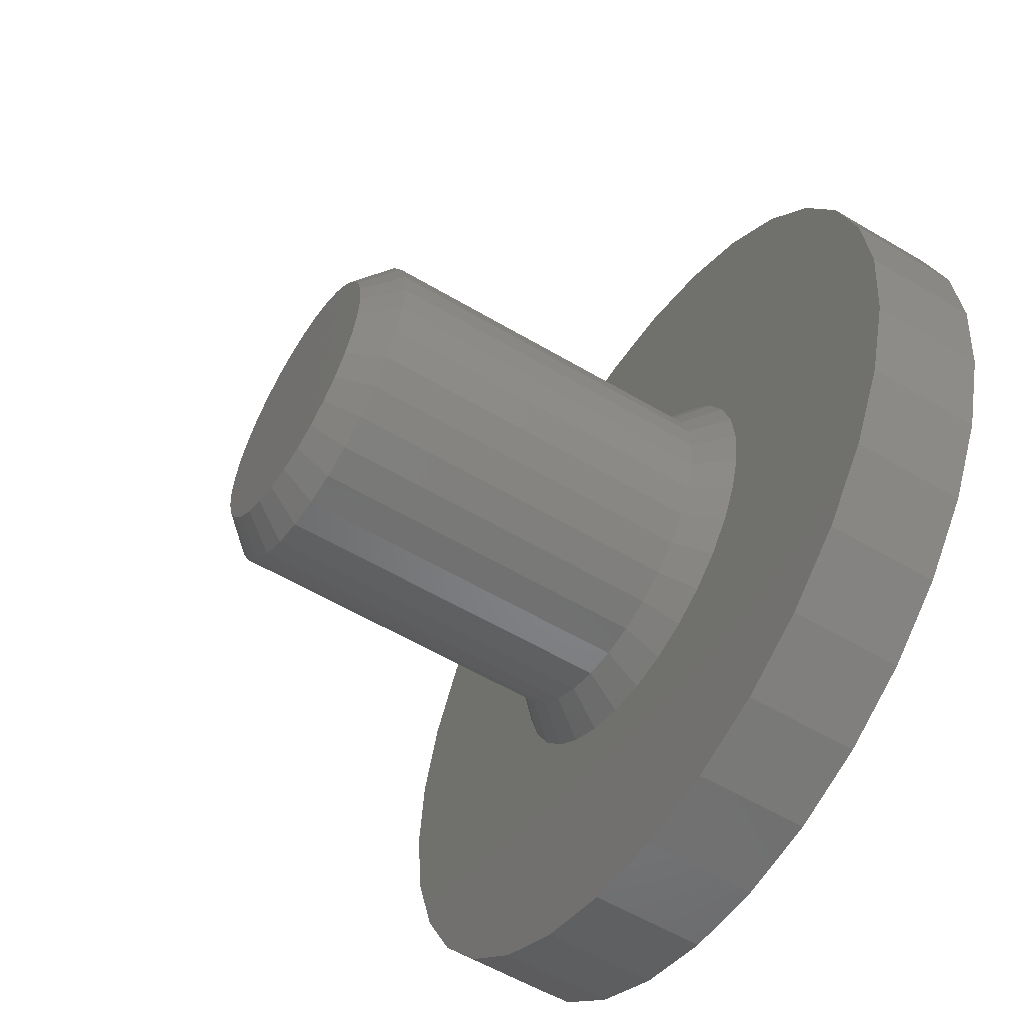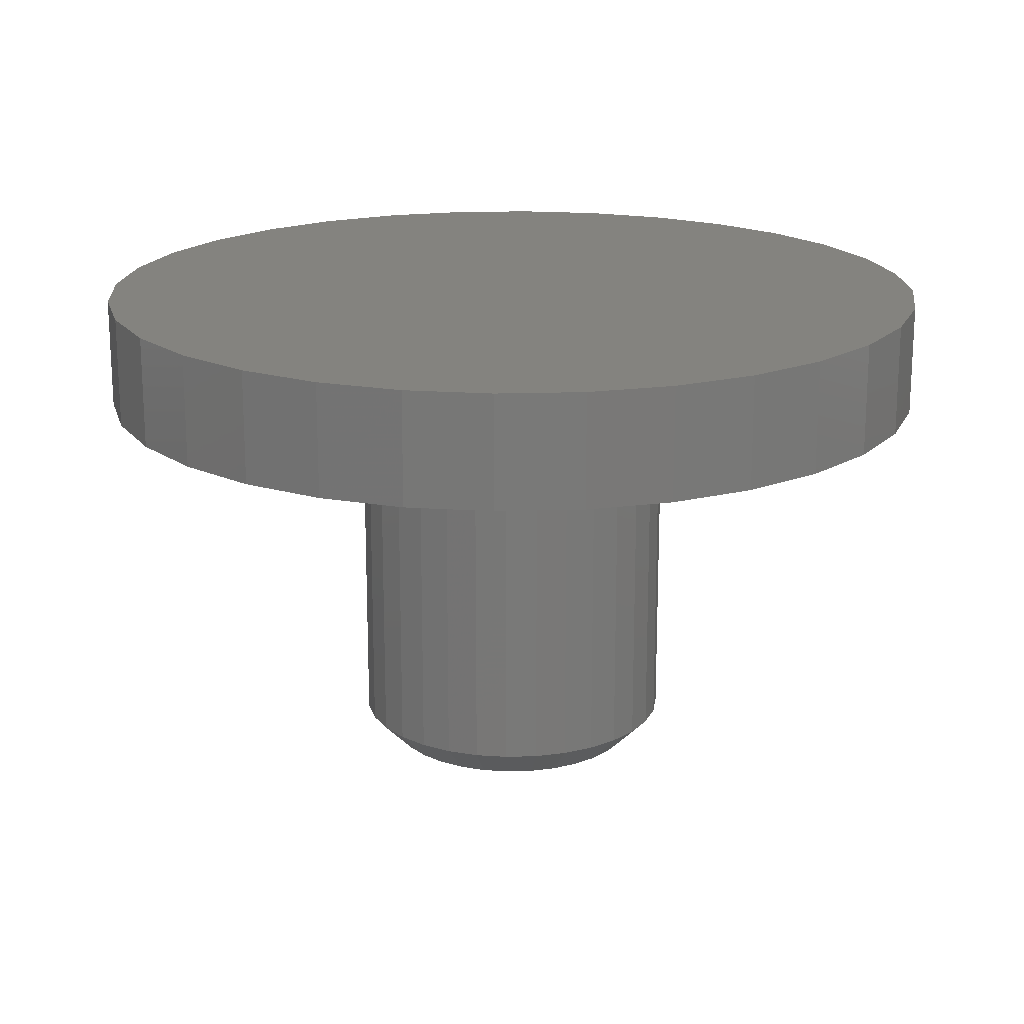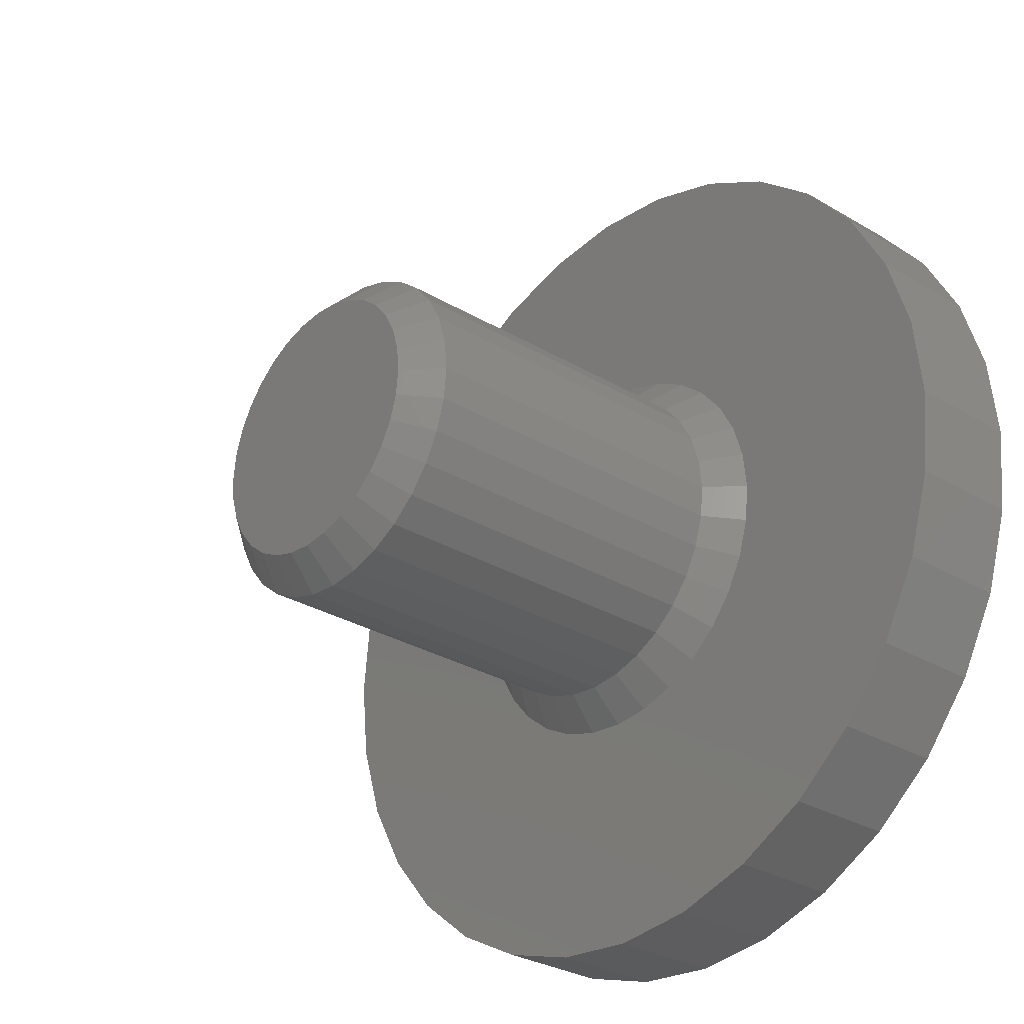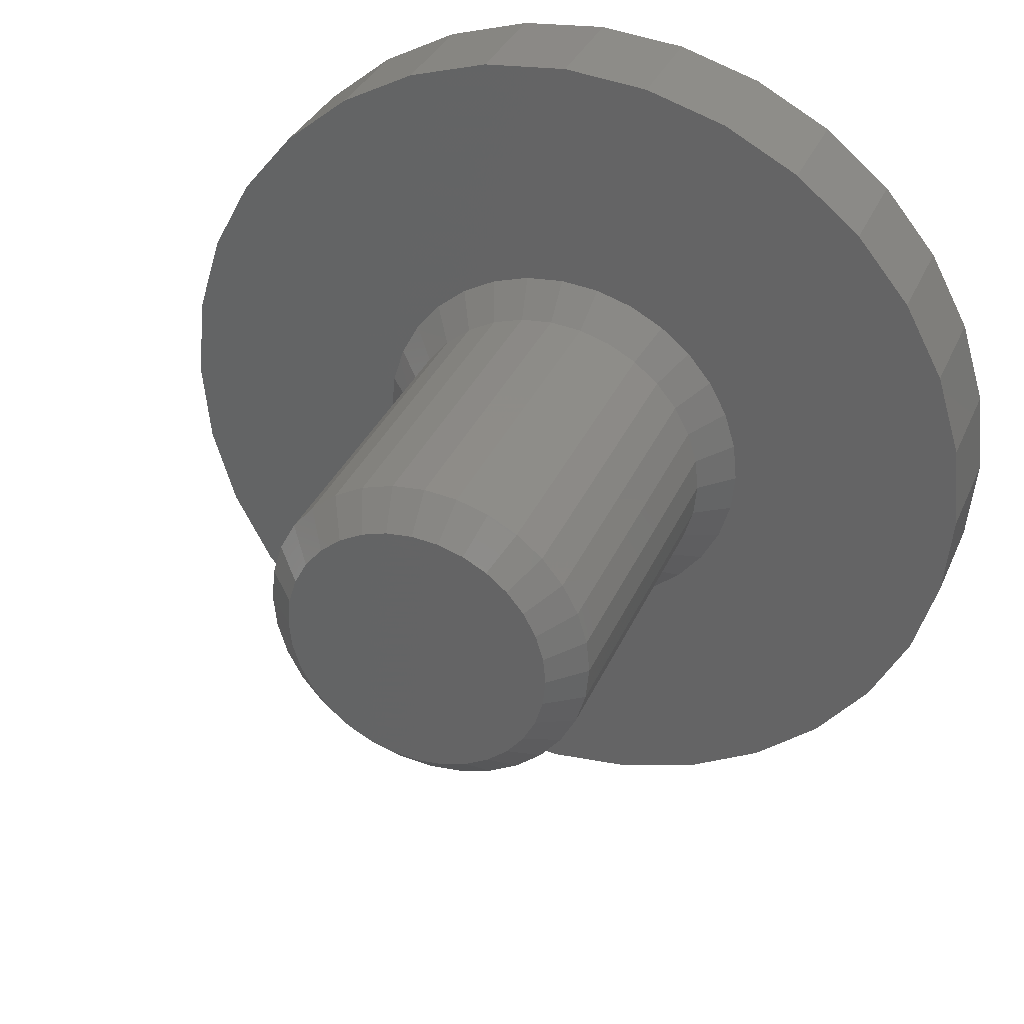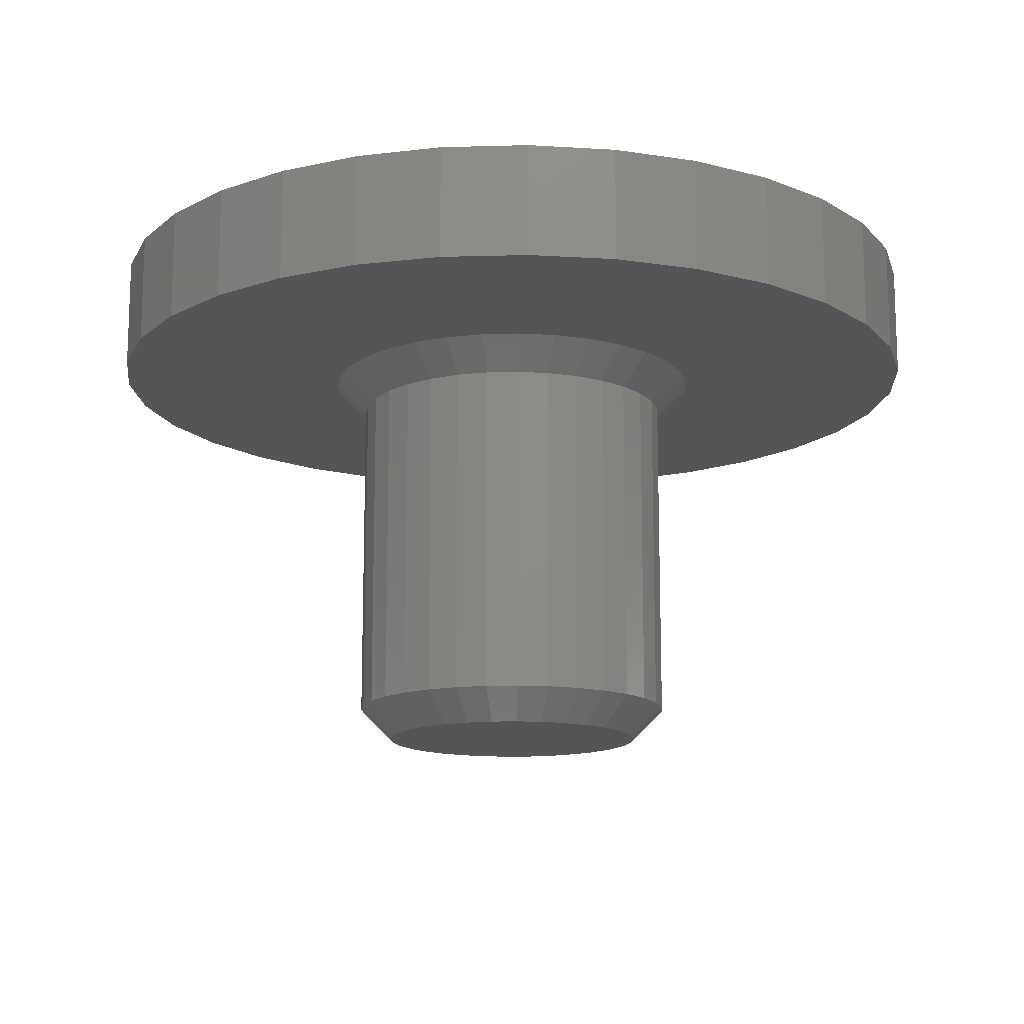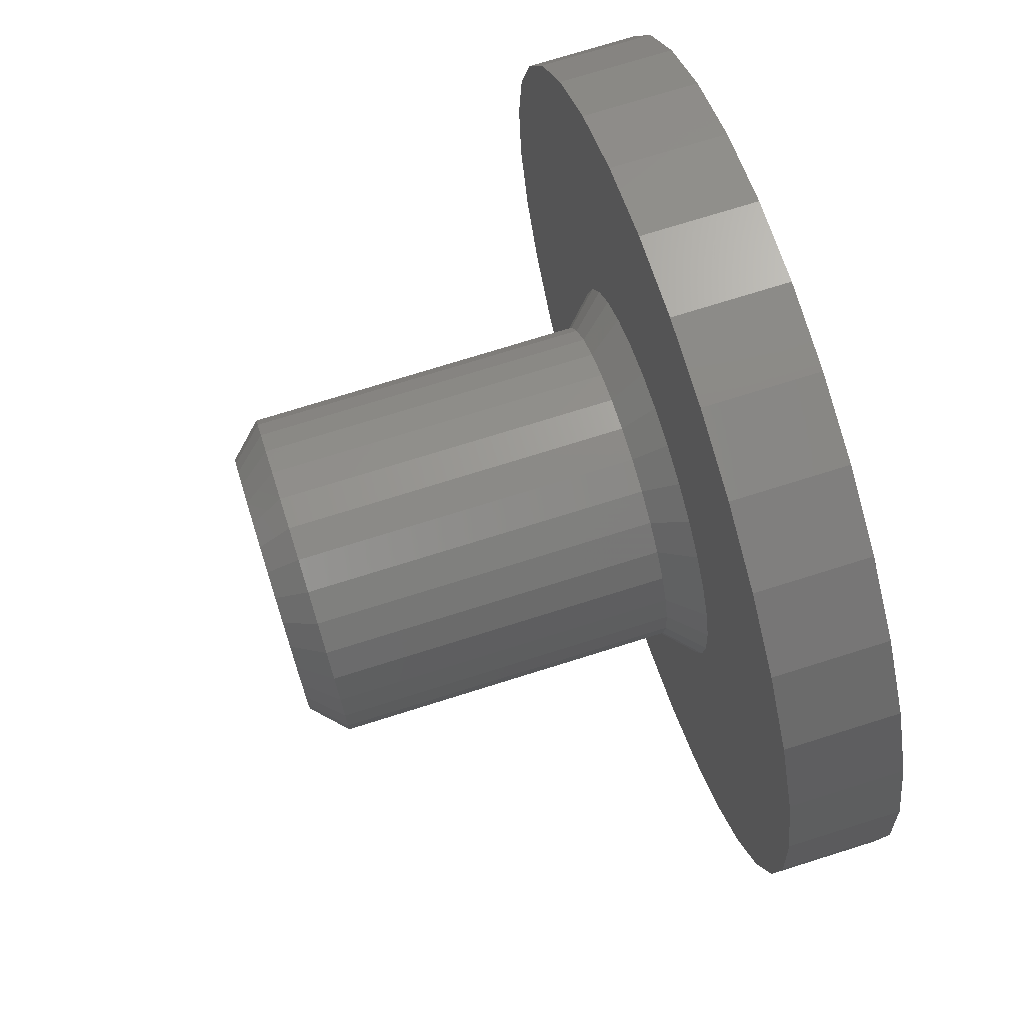
<metadata>
{"format":"stl","ext":"stl","renderer":"f3d","projection":"perspective","resolution":1024,"background":"white","views":[{"elev":-57.0,"azim":58.2,"up":"+Z"},{"elev":18.4,"azim":137.2,"up":"+Y"},{"elev":-29.8,"azim":49.0,"up":"+Z"},{"elev":33.8,"azim":21.1,"up":"+Z"},{"elev":-14.0,"azim":-47.1,"up":"+Y"},{"elev":72.8,"azim":72.5,"up":"+Z"}]}
</metadata>
<code>
# stl→obj: 192 verts, 380 faces
v 0.2472 -0.2109 -2.949e-17
v 0.2472 -0.7031 -3.023e-16
v 0.2426 -0.2109 -0.04698
v 0.2426 -0.7031 -0.04698
v 0.2289 -0.2109 -0.09215
v 0.2289 -0.7031 -0.09215
v 0.2066 -0.2109 -0.1338
v 0.2066 -0.7031 -0.1338
v 0.1767 -0.2109 -0.1703
v 0.1767 -0.7031 -0.1703
v 0.1402 -0.2109 -0.2002
v 0.1402 -0.7031 -0.2002
v 0.09856 -0.2109 -0.2225
v 0.09856 -0.7031 -0.2225
v 0.05339 -0.2109 -0.2362
v 0.05339 -0.7031 -0.2362
v 0.006414 -0.2109 -0.2408
v 0.006414 -0.7031 -0.2408
v -0.04056 -0.2109 -0.2362
v -0.04056 -0.7031 -0.2362
v -0.08573 -0.2109 -0.2225
v -0.08573 -0.7031 -0.2225
v -0.1274 -0.2109 -0.2002
v -0.1274 -0.7031 -0.2002
v -0.1638 -0.2109 -0.1703
v -0.1638 -0.7031 -0.1703
v -0.1938 -0.2109 -0.1338
v -0.1938 -0.7031 -0.1338
v -0.216 -0.2109 -0.09215
v -0.216 -0.7031 -0.09215
v -0.2297 -0.2109 -0.04698
v -0.2297 -0.7031 -0.04698
v -0.2344 -0.2109 2.949e-17
v -0.2344 -0.7031 2.949e-17
v -0.2297 -0.2109 0.04698
v -0.2297 -0.7031 0.04698
v -0.216 -0.2109 0.09215
v -0.216 -0.7031 0.09215
v -0.1938 -0.2109 0.1338
v -0.1938 -0.7031 0.1338
v -0.1638 -0.2109 0.1703
v -0.1638 -0.7031 0.1703
v -0.1274 -0.2109 0.2002
v -0.1274 -0.7031 0.2002
v -0.08573 -0.2109 0.2225
v -0.08573 -0.7031 0.2225
v -0.04056 -0.2109 0.2362
v -0.04056 -0.7031 0.2362
v 0.006414 -0.2109 0.2408
v 0.006414 -0.7031 0.2408
v 0.05339 -0.2109 0.2362
v 0.05339 -0.7031 0.2362
v 0.09856 -0.2109 0.2225
v 0.09856 -0.7031 0.2225
v 0.1402 -0.2109 0.2002
v 0.1402 -0.7031 0.2002
v 0.1767 -0.2109 0.1703
v 0.1767 -0.7031 0.1703
v 0.2066 -0.2109 0.1338
v 0.2066 -0.7031 0.1338
v 0.2289 -0.2109 0.09215
v 0.2289 -0.7031 0.09215
v 0.2426 -0.2109 0.04698
v 0.2426 -0.7031 0.04698
v -0.03142 -0.75 0.1902
v 0.04425 -0.75 0.1902
v 0.006414 -0.75 0.1939
v -0.06779 -0.75 0.1792
v 0.08062 -0.75 0.1792
v 0.08062 -0.75 -0.1792
v -0.03142 -0.75 -0.1902
v 0.04425 -0.75 -0.1902
v 0.006414 -0.75 -0.1939
v 0.1141 -0.75 0.1612
v -0.1013 -0.75 0.1612
v 0.1435 -0.75 0.1371
v -0.1307 -0.75 0.1371
v 0.1676 -0.75 0.1077
v -0.1548 -0.75 0.1077
v 0.1856 -0.75 0.07421
v -0.1727 -0.75 0.07421
v 0.1966 -0.75 0.03783
v -0.1838 -0.75 0.03783
v 0.2003 -0.75 -2.918e-16
v -0.1875 -0.75 -1.107e-16
v 0.1966 -0.75 -0.03783
v -0.1838 -0.75 -0.03783
v 0.1856 -0.75 -0.07421
v -0.1727 -0.75 -0.07421
v 0.1676 -0.75 -0.1077
v -0.1548 -0.75 -0.1077
v 0.1435 -0.75 -0.1371
v -0.1307 -0.75 -0.1371
v 0.1141 -0.75 -0.1612
v -0.1013 -0.75 -0.1612
v -0.06779 -0.75 -0.1792
v -0.2812 -0.1641 -2.648e-16
v -0.2757 -0.1641 0.05612
v -0.625 -0.1641 7.734e-17
v -0.2328 -0.1641 -0.1598
v -0.5769 -0.1641 -0.2417
v -0.197 -0.1641 -0.2034
v -0.1037 -0.1641 -0.2658
v -0.5186 -0.1641 -0.3509
v -0.04971 -0.1641 -0.2821
v 0.2456 -0.1641 0.1598
v 0.2722 -0.1641 0.1101
v 0.626 -0.1641 0.1232
v 0.5317 -0.1641 -0.3509
v 0.1165 -0.1641 -0.2658
v 0.06254 -0.1641 -0.2821
v 0.006414 -0.1641 0.2877
v 0.06254 -0.1641 0.2821
v 0.5317 -0.1641 0.3509
v 0.4532 -0.1641 0.4466
v 0.3575 -0.1641 0.5251
v 0.2483 -0.1641 0.5835
v 0.1298 -0.1641 0.6194
v 0.006579 -0.1641 0.6316
v -0.1166 -0.1641 0.6194
v -0.2351 -0.1641 0.5835
v -0.3443 -0.1641 0.5251
v -0.44 -0.1641 0.4466
v -0.5186 -0.1641 0.3509
v -0.04971 -0.1641 0.2821
v -0.6129 -0.1641 0.1232
v -0.2594 -0.1641 0.1101
v -0.2328 -0.1641 0.1598
v -0.197 -0.1641 0.2034
v -0.1534 -0.1641 0.2392
v -0.5769 -0.1641 0.2417
v -0.6129 -0.1641 -0.1232
v -0.2594 -0.1641 -0.1101
v -0.2757 -0.1641 -0.05612
v 0.006579 -0.1641 -0.6316
v 0.1298 -0.1641 -0.6194
v 0.2483 -0.1641 -0.5835
v 0.3575 -0.1641 -0.5251
v 0.4532 -0.1641 -0.4466
v 0.006414 -0.1641 -0.2877
v -0.44 -0.1641 -0.4466
v -0.3443 -0.1641 -0.5251
v -0.2351 -0.1641 -0.5835
v -0.1166 -0.1641 -0.6194
v -0.1037 -0.1641 0.2658
v -0.1534 -0.1641 -0.2392
v 0.5901 -0.1641 0.2417
v 0.1165 -0.1641 0.2658
v 0.1662 -0.1641 0.2392
v 0.2098 -0.1641 0.2034
v 0.6382 -0.1641 -7.735e-17
v 0.2886 -0.1641 0.05612
v 0.2941 -0.1641 -1.517e-17
v 0.626 -0.1641 -0.1232
v 0.2886 -0.1641 -0.05612
v 0.2722 -0.1641 -0.1101
v 0.5901 -0.1641 -0.2417
v 0.2456 -0.1641 -0.1598
v 0.2098 -0.1641 -0.2034
v 0.1662 -0.1641 -0.2392
v 0.006579 6.939e-17 0.6316
v 0.1298 8.307e-17 0.6194
v -0.1166 5.571e-17 0.6194
v 0.006579 6.939e-17 -0.6316
v -0.1166 5.571e-17 -0.6194
v 0.1298 8.307e-17 -0.6194
v -0.2351 4.256e-17 -0.5835
v 0.2483 9.622e-17 -0.5835
v -0.3443 3.043e-17 -0.5251
v 0.3575 1.083e-16 -0.5251
v -0.44 1.981e-17 -0.4466
v 0.4532 1.19e-16 -0.4466
v -0.5186 1.109e-17 -0.3509
v 0.5317 1.277e-16 -0.3509
v -0.5769 4.607e-18 -0.2417
v 0.5901 1.342e-16 -0.2417
v -0.6129 6.169e-19 -0.1232
v 0.626 1.382e-16 -0.1232
v -0.625 -7.304e-19 7.734e-17
v 0.6382 1.395e-16 -7.735e-17
v -0.6129 6.169e-19 0.1232
v 0.626 1.382e-16 0.1232
v -0.5769 4.607e-18 0.2417
v 0.5901 1.342e-16 0.2417
v -0.5186 1.109e-17 0.3509
v 0.5317 1.277e-16 0.3509
v -0.44 1.981e-17 0.4466
v 0.4532 1.19e-16 0.4466
v -0.3443 3.043e-17 0.5251
v 0.3575 1.083e-16 0.5251
v -0.2351 4.256e-17 0.5835
v 0.2483 9.622e-17 0.5835
f 1 2 3
f 3 2 4
f 3 4 5
f 5 4 6
f 5 6 7
f 7 6 8
f 7 8 9
f 9 8 10
f 9 10 11
f 11 10 12
f 11 12 13
f 13 12 14
f 13 14 15
f 15 14 16
f 15 16 17
f 17 16 18
f 17 18 19
f 19 18 20
f 19 20 21
f 21 20 22
f 21 22 23
f 23 22 24
f 23 24 25
f 25 24 26
f 25 26 27
f 27 26 28
f 27 28 29
f 29 28 30
f 29 30 31
f 31 30 32
f 31 32 33
f 33 32 34
f 33 34 35
f 35 34 36
f 35 36 37
f 37 36 38
f 37 38 39
f 39 38 40
f 39 40 41
f 41 40 42
f 41 42 43
f 43 42 44
f 43 44 45
f 45 44 46
f 45 46 47
f 47 46 48
f 47 48 49
f 49 48 50
f 49 50 51
f 51 50 52
f 51 52 53
f 53 52 54
f 53 54 55
f 55 54 56
f 55 56 57
f 57 56 58
f 57 58 59
f 59 58 60
f 59 60 61
f 61 60 62
f 61 62 63
f 63 62 64
f 63 64 1
f 1 64 2
f 65 66 67
f 66 65 68
f 66 68 69
f 70 71 72
f 72 71 73
f 69 68 74
f 74 68 75
f 74 75 76
f 76 75 77
f 76 77 78
f 78 77 79
f 78 79 80
f 80 79 81
f 80 81 82
f 82 81 83
f 82 83 84
f 84 83 85
f 84 85 86
f 86 85 87
f 86 87 88
f 88 87 89
f 88 89 90
f 90 89 91
f 90 91 92
f 92 91 93
f 92 93 94
f 94 93 95
f 94 95 70
f 70 95 96
f 70 96 71
f 73 71 18
f 18 16 73
f 8 92 10
f 10 92 94
f 10 94 12
f 92 8 90
f 90 8 6
f 90 6 88
f 88 6 4
f 88 4 86
f 86 4 2
f 86 2 84
f 91 26 93
f 93 26 24
f 93 24 95
f 26 91 28
f 28 91 89
f 28 89 30
f 30 89 87
f 30 87 32
f 32 87 85
f 32 85 34
f 18 71 20
f 20 71 96
f 20 96 22
f 22 96 95
f 22 95 24
f 73 16 72
f 72 16 14
f 72 14 70
f 70 14 12
f 70 12 94
f 67 66 50
f 50 48 67
f 40 77 42
f 42 77 75
f 42 75 44
f 77 40 79
f 79 40 38
f 79 38 81
f 81 38 36
f 81 36 83
f 83 36 34
f 83 34 85
f 78 58 76
f 76 58 56
f 76 56 74
f 58 78 60
f 60 78 80
f 60 80 62
f 62 80 82
f 62 82 64
f 64 82 84
f 64 84 2
f 50 66 52
f 52 66 69
f 52 69 54
f 54 69 74
f 54 74 56
f 67 48 65
f 65 48 46
f 65 46 68
f 68 46 44
f 68 44 75
f 97 98 99
f 100 101 102
f 103 104 105
f 106 107 108
f 109 110 111
f 112 113 114
f 112 114 115
f 112 115 116
f 112 116 117
f 112 117 118
f 112 118 119
f 112 119 120
f 112 120 121
f 112 121 122
f 112 122 123
f 112 123 124
f 112 124 125
f 126 99 98
f 126 98 127
f 126 127 128
f 126 128 129
f 126 129 130
f 126 130 131
f 132 101 100
f 132 100 133
f 132 133 134
f 132 134 97
f 132 97 99
f 135 136 137
f 135 137 138
f 135 138 139
f 135 139 109
f 135 109 111
f 135 111 140
f 135 140 105
f 135 105 104
f 135 104 141
f 135 141 142
f 135 142 143
f 135 143 144
f 125 124 145
f 145 124 131
f 145 131 130
f 104 103 101
f 101 103 146
f 101 146 102
f 114 113 147
f 147 113 148
f 147 148 149
f 147 149 108
f 108 149 150
f 108 150 106
f 108 107 151
f 151 107 152
f 151 152 153
f 151 153 154
f 154 153 155
f 154 155 156
f 154 156 157
f 157 156 158
f 157 158 159
f 110 109 160
f 160 109 157
f 160 157 159
f 17 19 140
f 140 111 17
f 158 9 159
f 159 9 11
f 159 11 160
f 9 158 7
f 7 158 156
f 7 156 5
f 5 156 155
f 5 155 3
f 3 155 153
f 3 153 1
f 27 102 25
f 25 102 146
f 25 146 23
f 102 27 100
f 100 27 29
f 100 29 133
f 133 29 31
f 133 31 134
f 134 31 33
f 134 33 97
f 140 19 105
f 105 19 21
f 105 21 103
f 103 21 23
f 103 23 146
f 17 111 15
f 15 111 110
f 15 110 13
f 13 110 160
f 13 160 11
f 49 51 112
f 112 125 49
f 128 41 129
f 129 41 43
f 129 43 130
f 41 128 39
f 39 128 127
f 39 127 37
f 37 127 98
f 37 98 35
f 35 98 97
f 35 97 33
f 59 150 57
f 57 150 149
f 57 149 55
f 150 59 106
f 106 59 61
f 106 61 107
f 107 61 63
f 107 63 152
f 152 63 1
f 152 1 153
f 112 51 113
f 113 51 53
f 113 53 148
f 148 53 55
f 148 55 149
f 49 125 47
f 47 125 145
f 47 145 45
f 45 145 130
f 45 130 43
f 161 162 163
f 164 165 166
f 166 165 167
f 166 167 168
f 168 167 169
f 168 169 170
f 170 169 171
f 170 171 172
f 172 171 173
f 172 173 174
f 174 173 175
f 174 175 176
f 176 175 177
f 176 177 178
f 178 177 179
f 178 179 180
f 180 179 181
f 180 181 182
f 182 181 183
f 182 183 184
f 184 183 185
f 184 185 186
f 186 185 187
f 186 187 188
f 188 187 189
f 188 189 190
f 190 189 191
f 190 191 192
f 192 191 163
f 192 163 162
f 180 151 178
f 178 151 154
f 178 154 176
f 176 154 157
f 176 157 174
f 174 157 109
f 174 109 172
f 172 109 139
f 172 139 170
f 170 139 138
f 170 138 168
f 168 138 137
f 168 137 166
f 166 137 136
f 166 136 164
f 164 136 135
f 164 135 165
f 165 135 144
f 165 144 167
f 167 144 143
f 167 143 169
f 169 143 142
f 169 142 171
f 171 142 141
f 171 141 173
f 173 141 104
f 173 104 175
f 175 104 101
f 175 101 177
f 177 101 132
f 177 132 179
f 179 132 99
f 179 99 181
f 181 99 126
f 181 126 183
f 183 126 131
f 183 131 185
f 185 131 124
f 185 124 187
f 187 124 123
f 187 123 189
f 189 123 122
f 189 122 191
f 191 122 121
f 191 121 163
f 163 121 120
f 163 120 161
f 161 120 119
f 161 119 162
f 162 119 118
f 162 118 192
f 192 118 117
f 192 117 190
f 190 117 116
f 190 116 188
f 188 116 115
f 188 115 186
f 186 115 114
f 186 114 184
f 184 114 147
f 184 147 182
f 182 147 108
f 182 108 180
f 180 108 151

</code>
